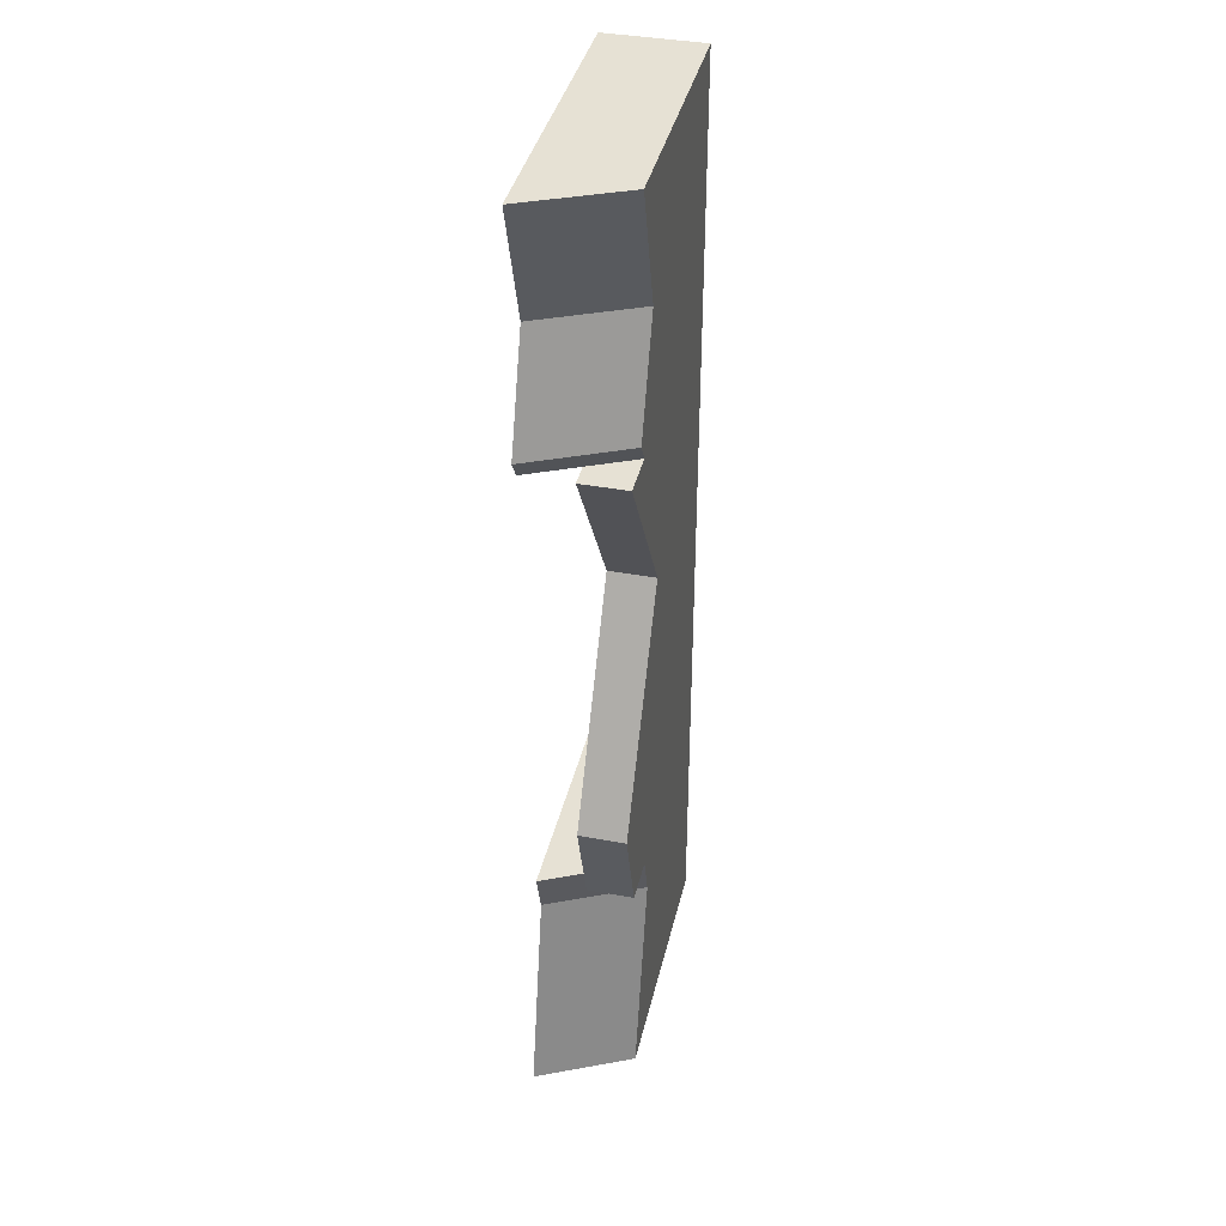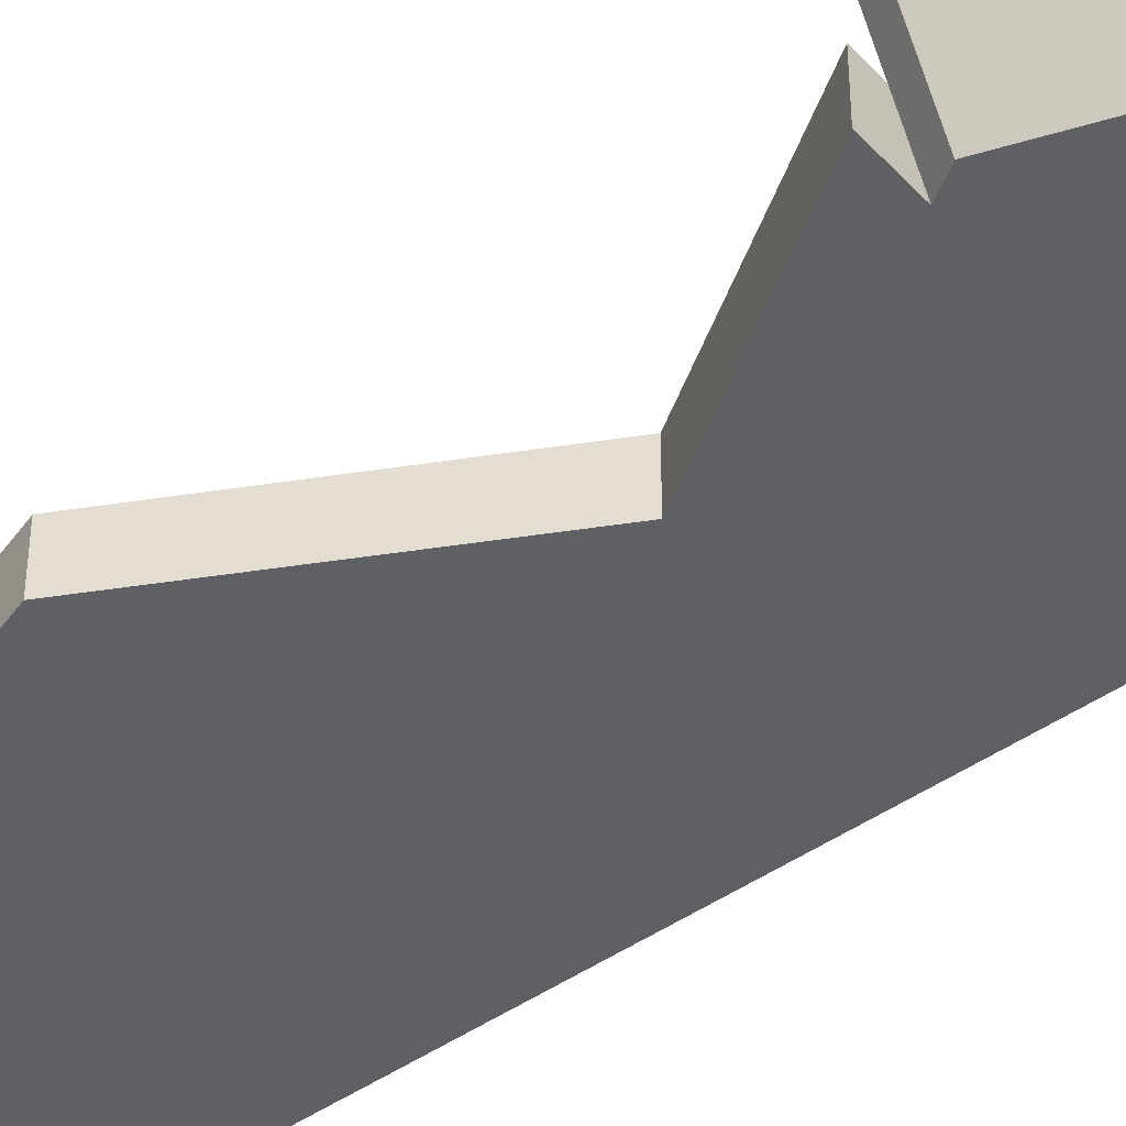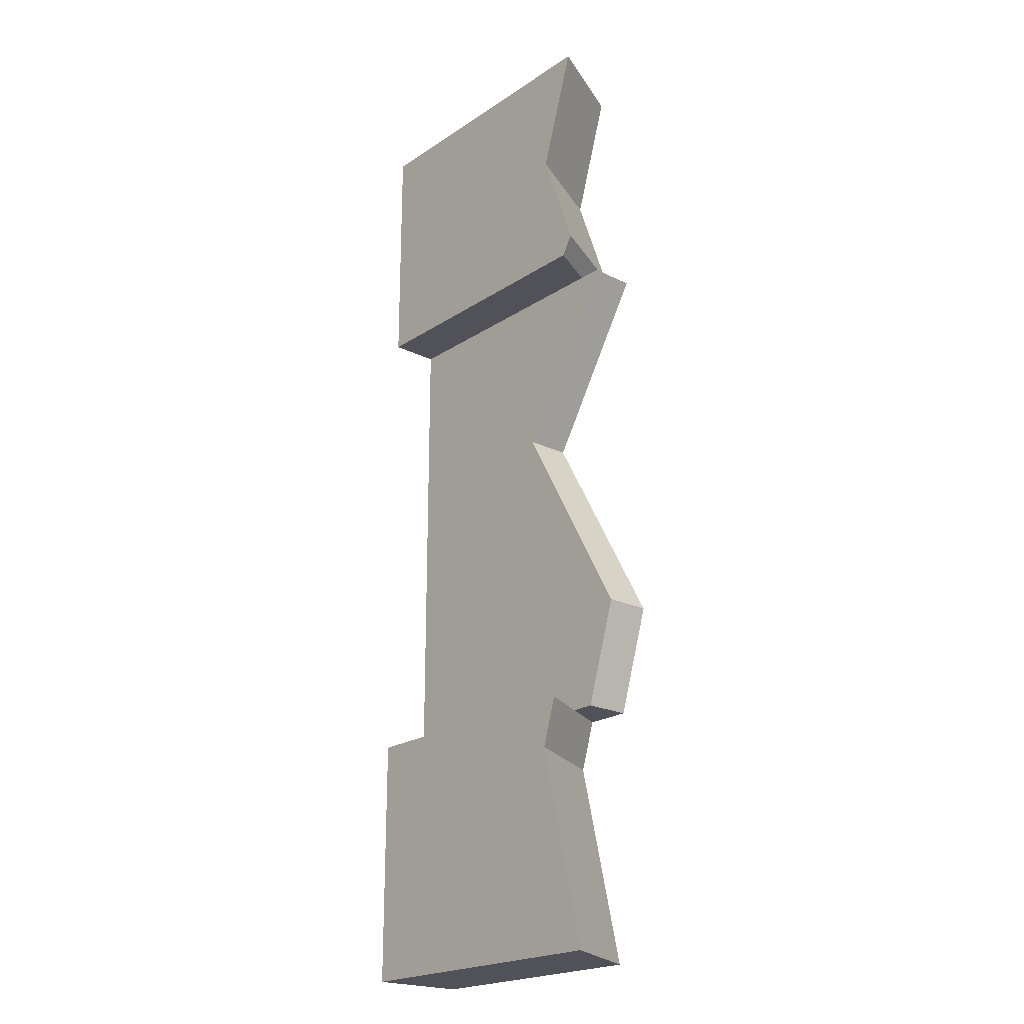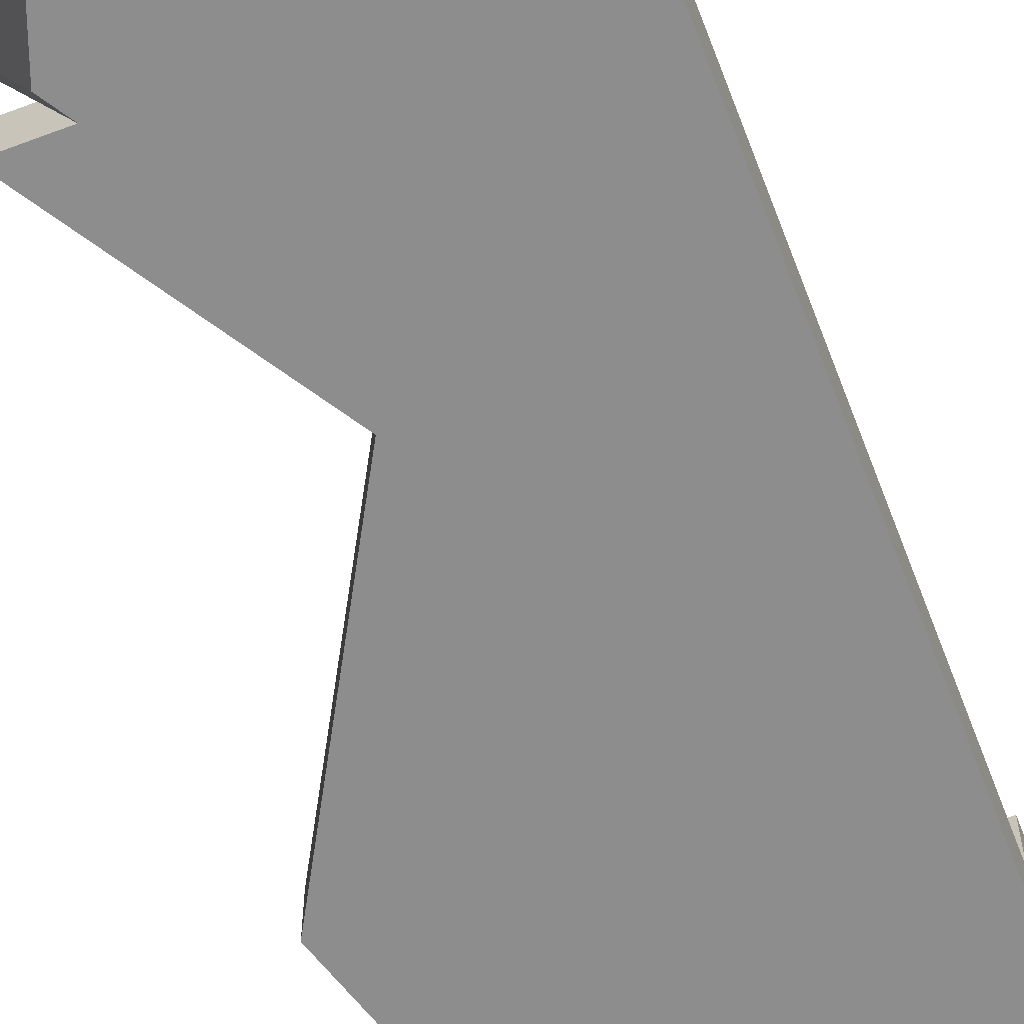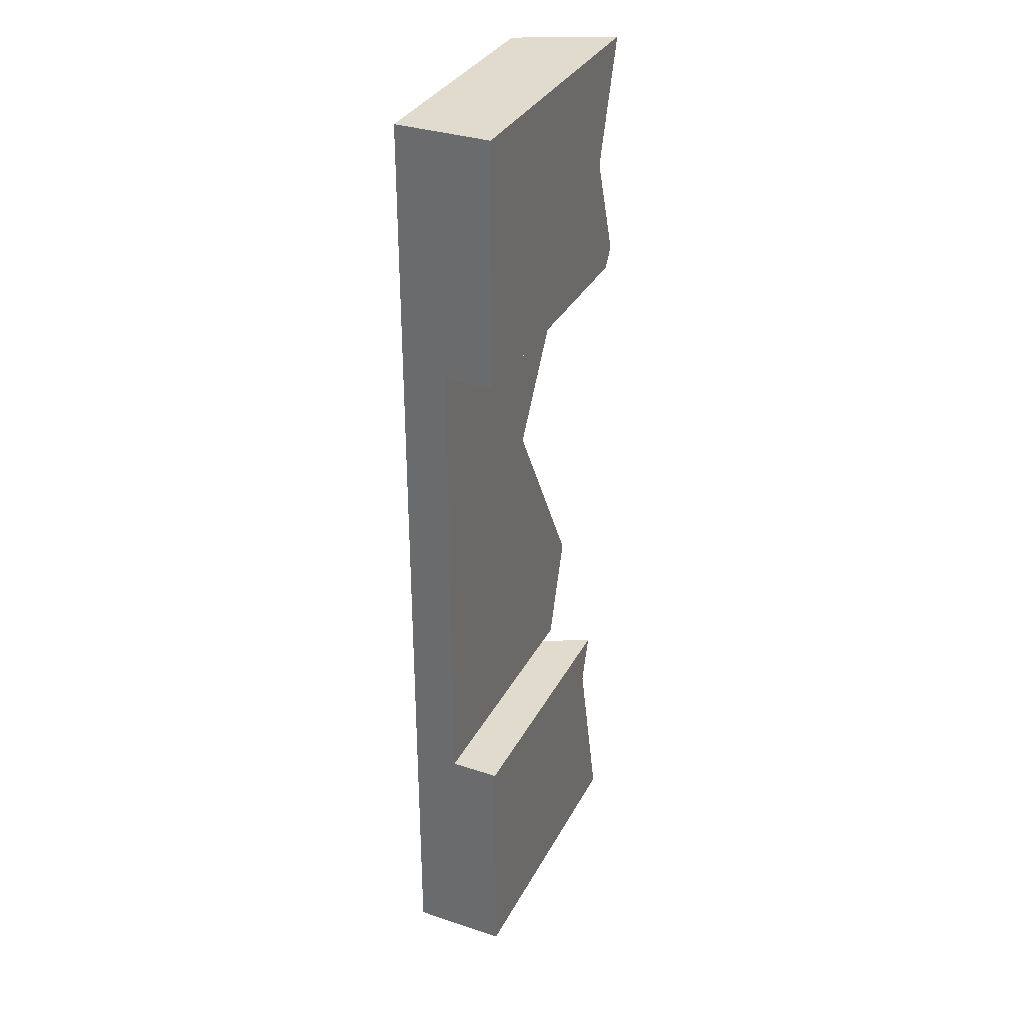
<metadata>
{"format":"obj","ext":"obj","renderer":"f3d","projection":"perspective","resolution":1024,"background":"white","views":[{"elev":39.1,"azim":-77.0,"up":"+Z"},{"elev":-44.6,"azim":-50.6,"up":"+Y"},{"elev":-21.6,"azim":-131.0,"up":"+Z"},{"elev":-64.6,"azim":20.8,"up":"+Y"},{"elev":33.3,"azim":114.3,"up":"+Z"}]}
</metadata>
<code>
g Mesh1 Grey_Waterfall_Top Model
v -0.42 0.29 -3
v 0.5 0 -3
v -0.28 0 -3
f 1 2 3
v 0.5 0.29 -3
f 2 1 4
v -0.2153 0.29 -3
f 4 1 5
v -0.2738 0.29 -2.387
f 5 1 6
v -0.1338 0 -2.387
f 1 7 6
f 7 1 3
f 2 7 3
v -0.05734 0 -1.275
f 7 2 8
v 0.5 0 -0
f 9 8 2
v -0.161 -7.219e-16 -0.3719
f 9 10 8
v -0.28 0 -0
f 10 9 11
v 0.5 0.29 -0
f 12 11 9
v -0.42 0.29 5.775e-15
f 11 12 13
v -0.2109 0.29 -0
f 13 12 14
v -0.09074 0.29 -0.3758
f 12 15 14
v 0.5 0.29 -0.7587
f 15 12 16
v 0.5 0.14 -0.7587
f 16 12 17
f 9 17 12
f 17 9 2
v 0.5 0.14 -2.241
f 17 2 18
v 0.5 0.29 -2.241
f 18 2 19
f 19 2 4
v -0.06735 0.29 -2.38
f 4 20 19
f 20 4 5
v -0.1111 0.29 -2.241
f 5 21 20
f 6 21 5
v -0.3199 0.29 -2.241
f 21 6 22
f 7 22 6
v -0.2475 0.14 -2.241
f 7 23 22
v -0.1799 0 -2.241
f 23 7 24
f 8 24 7
v -0.3199 0 -2.241
f 8 25 24
v -0.42 0 -1.924
f 25 8 26
v -0.05734 0.14 -1.275
f 27 26 8
v -0.42 0.14 -1.924
f 26 27 28
v -0.3199 0.14 -2.241
f 27 29 28
f 29 27 23
f 23 27 18
f 18 27 17
v -0.2436 0.14 -0.7587
f 27 30 17
v -0.3111 0.14 -0.7587
f 27 31 30
v -0.3836 0.14 -0.7587
f 31 27 32
v -0.3836 0 -0.7587
f 27 33 32
f 33 27 8
v -0.2436 0 -0.7587
f 8 34 33
f 34 8 10
v -0.28 0 -0.701
f 10 35 34
v -0.301 0.29 -0.3719
f 36 35 10
v -0.42 0.29 -0.701
f 35 36 37
v -0.3836 0.29 -0.7587
f 36 38 37
v -0.1996 0.29 -0.677
f 38 36 39
f 39 36 14
f 14 36 13
f 36 11 13
f 11 36 10
f 15 39 14
v -0.148 0.29 -0.7587
f 15 40 39
f 40 15 16
f 16 38 40
f 17 38 16
f 30 38 17
f 38 30 31
f 31 34 30
f 31 33 34
f 33 31 32
f 34 38 31
f 35 38 34
f 38 35 37
f 38 39 40
f 18 22 23
f 22 18 19
f 22 19 21
f 19 20 21
f 24 29 23
f 29 24 25
f 26 29 25
f 29 26 28

</code>
